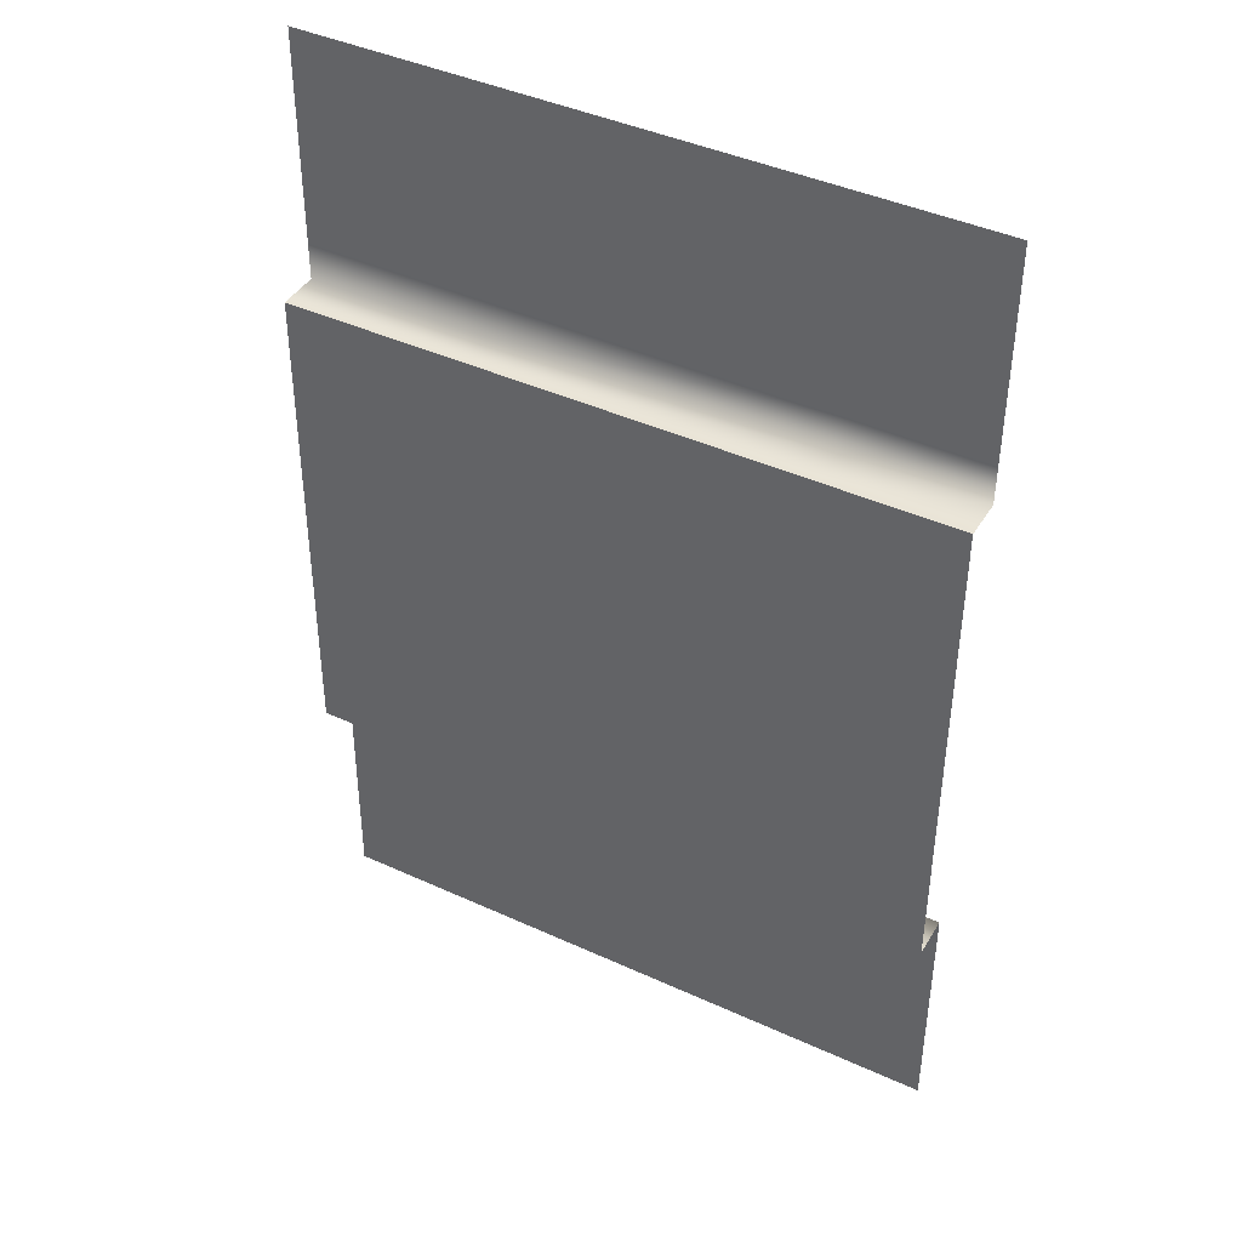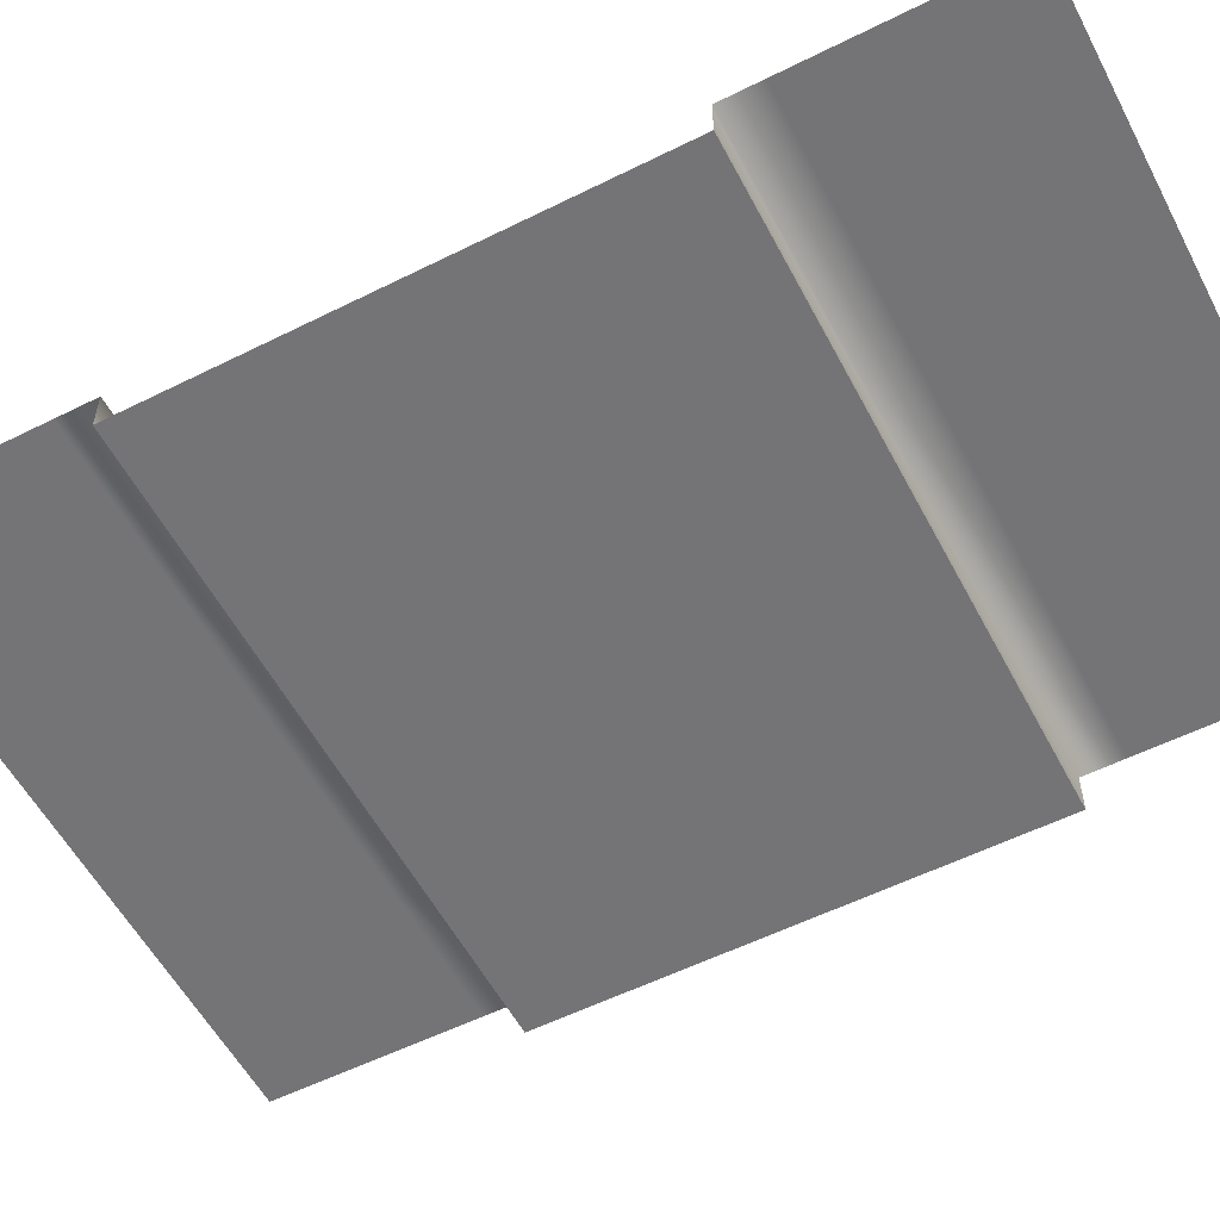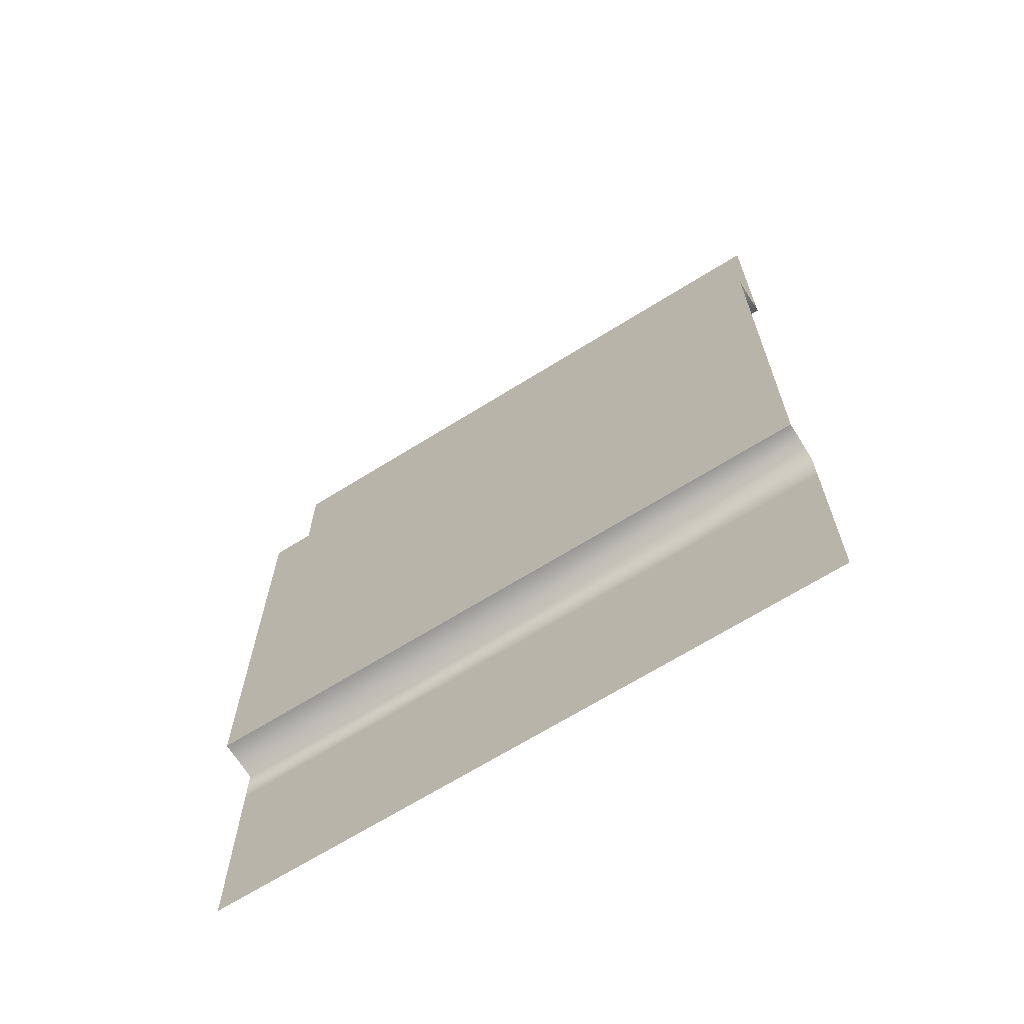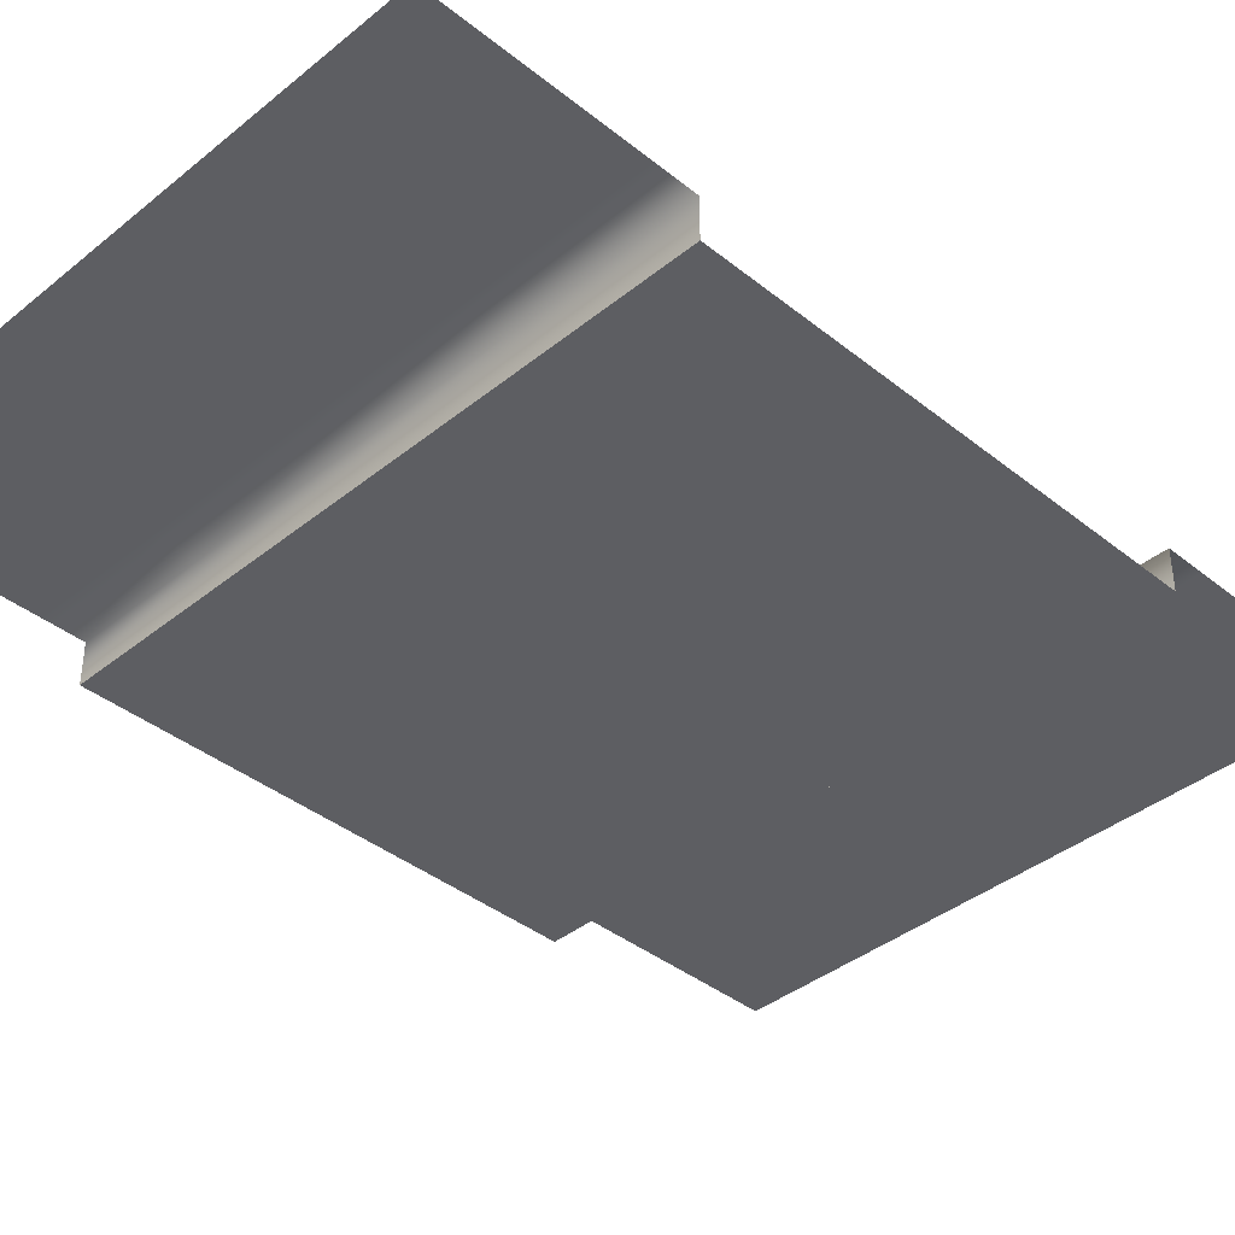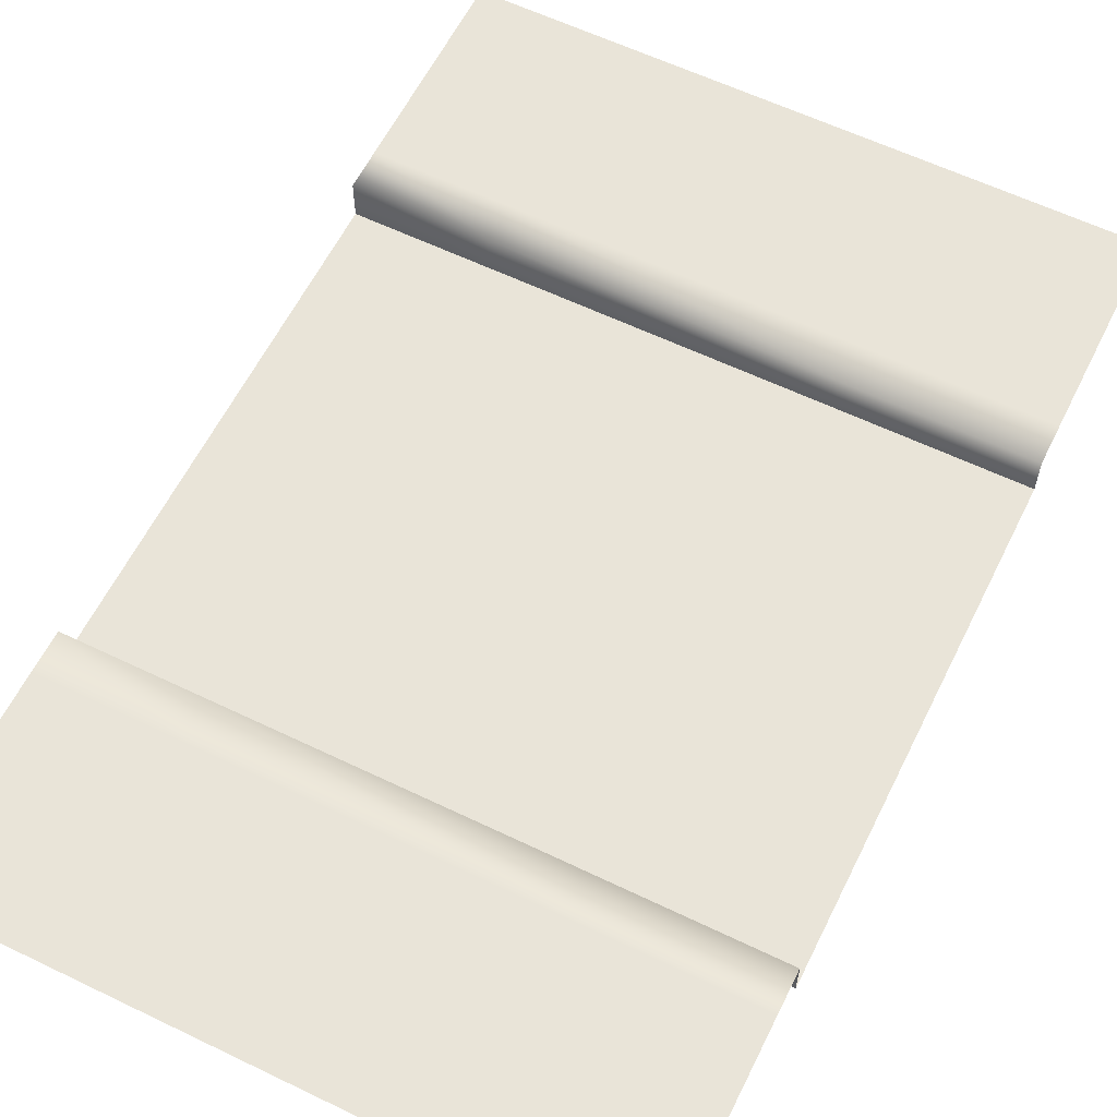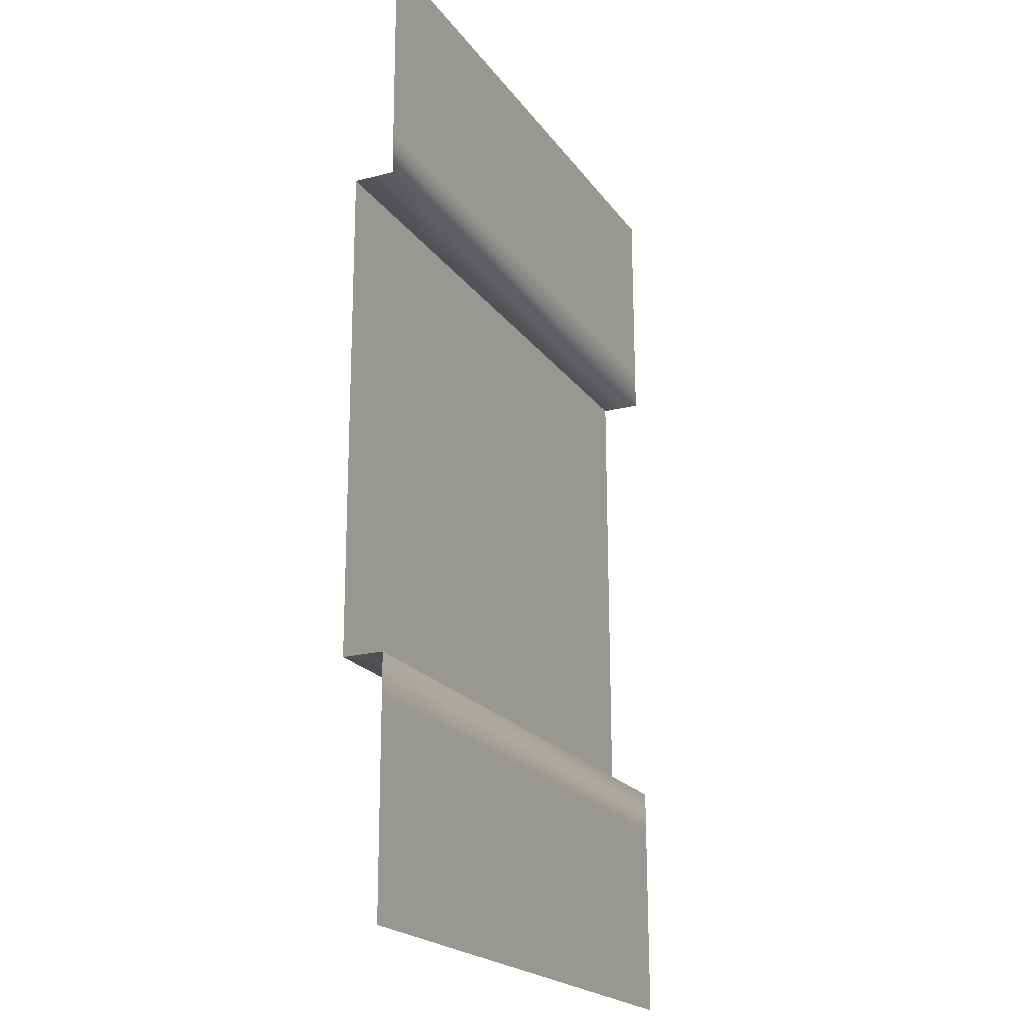
<metadata>
{"format":"obj","ext":"obj","renderer":"f3d","projection":"perspective","resolution":1024,"background":"white","views":[{"elev":41.7,"azim":28.8,"up":"+Z"},{"elev":-56.3,"azim":-62.2,"up":"+Y"},{"elev":-68.2,"azim":32.0,"up":"+Z"},{"elev":-39.3,"azim":-134.6,"up":"+Y"},{"elev":60.3,"azim":-153.5,"up":"+Y"},{"elev":-20.6,"azim":115.0,"up":"+Z"}]}
</metadata>
<code>
g Motorway 2x2 0011-road material
v -53.24 0 42.47
v -52.13 0 45.46
v -53.23 0 45.47
v -52.14 0 42.46
v -50.12 0 45.45
v -50.13 0 42.45
v -49.3 0 45.45
v -49.31 0 42.45
f 2 1 3
f 2 4 1
f 5 4 2
f 5 6 4
f 7 6 5
f 7 8 6
g Motorway 2x2 0011-sidewalk
v -53.24 0.25 40.97
v -52.15 0.25 41.21
v -53.24 0.25 41.22
v -52.15 0.25 40.96
v -52.15 0.25 42.21
v -53.24 0.25 42.22
v -52.14 0.25 42.46
v -53.24 0.25 42.47
v -52.14 0 42.46
v -53.24 0 42.47
v -53.23 0 45.47
v -52.13 0.25 45.46
v -53.23 0.25 45.47
v -52.13 0 45.46
v -52.13 0.25 45.71
v -53.22 0.25 45.72
v -52.13 0.25 46.71
v -53.22 0.25 46.72
v -52.13 0.25 46.96
v -53.22 0.25 46.97
v -50.14 0.25 41.2
v -50.14 0.25 40.95
v -50.13 0.25 42.2
v -50.13 0.25 42.45
v -50.13 0 42.45
v -50.12 0.25 45.45
v -50.12 0 45.45
v -50.12 0.25 45.7
v -50.11 0.25 46.7
v -50.11 0.25 46.95
v -49.32 0.25 41.2
v -49.32 0.25 40.95
v -49.32 0.25 42.2
v -49.31 0.25 42.45
v -49.31 0 42.45
v -49.3 0.25 45.45
v -49.3 0 45.45
v -49.3 0.25 45.7
v -49.3 0.25 46.7
v -49.3 0.25 46.95
f 10 9 11
f 10 12 9
f 13 11 14
f 13 10 11
f 15 14 16
f 15 13 14
f 17 16 18
f 17 15 16
f 20 19 21
f 20 22 19
f 23 21 24
f 23 20 21
f 25 24 26
f 25 23 24
f 27 26 28
f 27 25 26
f 29 12 10
f 29 30 12
f 31 10 13
f 31 29 10
f 32 13 15
f 32 31 13
f 33 15 17
f 33 32 15
f 34 22 20
f 34 35 22
f 36 20 23
f 36 34 20
f 37 23 25
f 37 36 23
f 38 25 27
f 38 37 25
f 39 30 29
f 39 40 30
f 41 29 31
f 41 39 29
f 42 31 32
f 42 41 31
f 43 32 33
f 43 42 32
f 44 35 34
f 44 45 35
f 46 34 36
f 46 44 34
f 47 36 37
f 47 46 36
f 48 37 38
f 48 47 37

</code>
